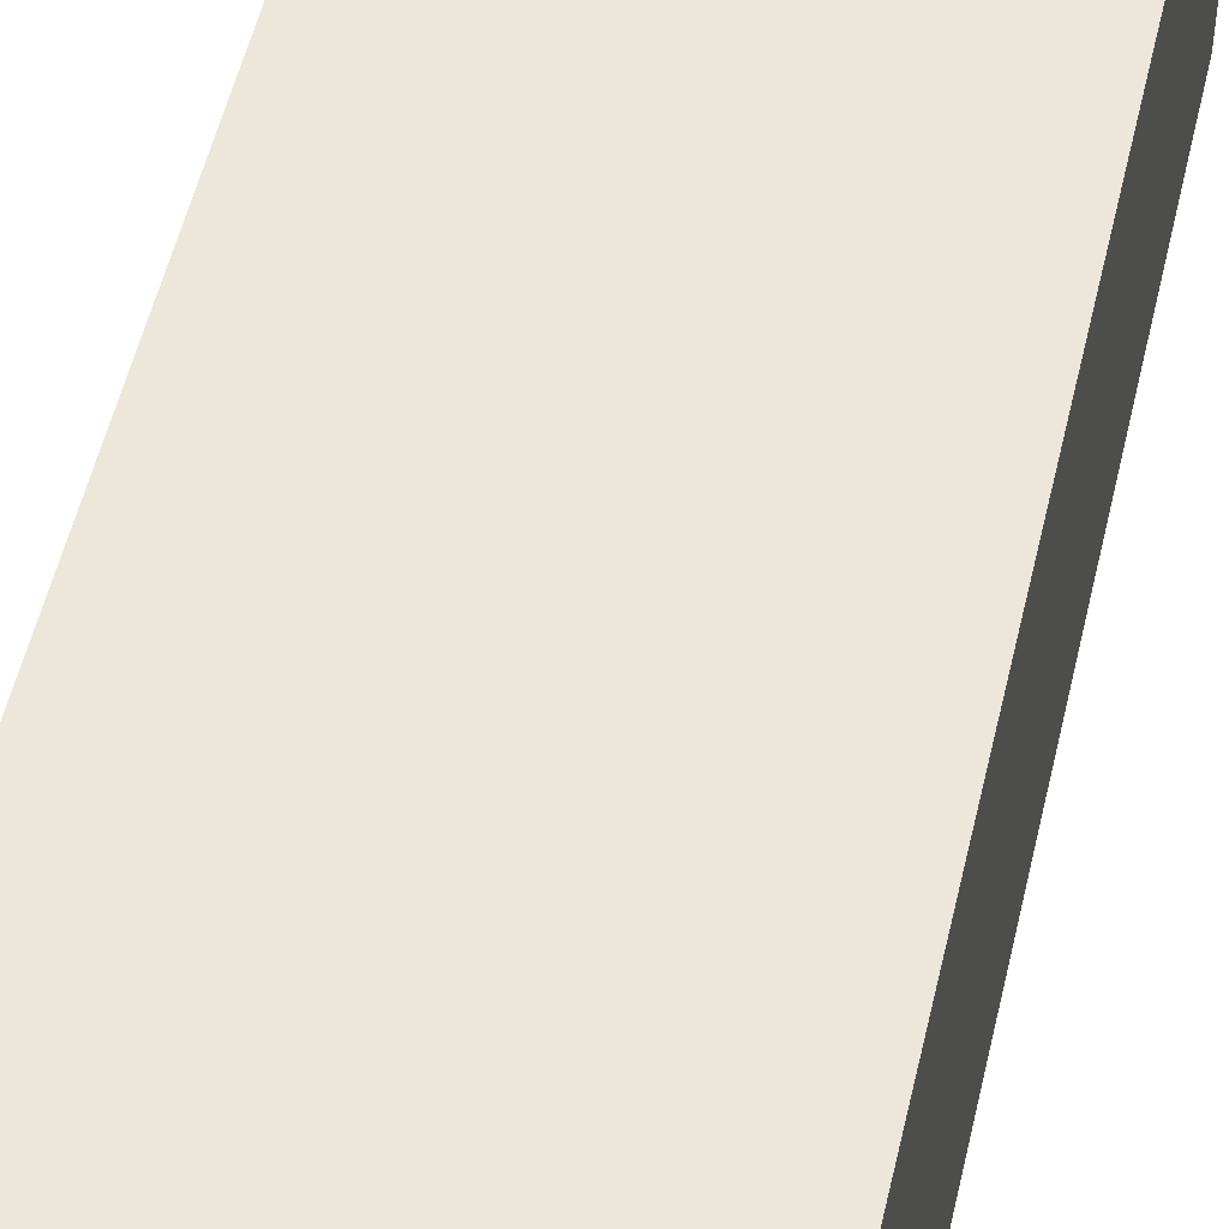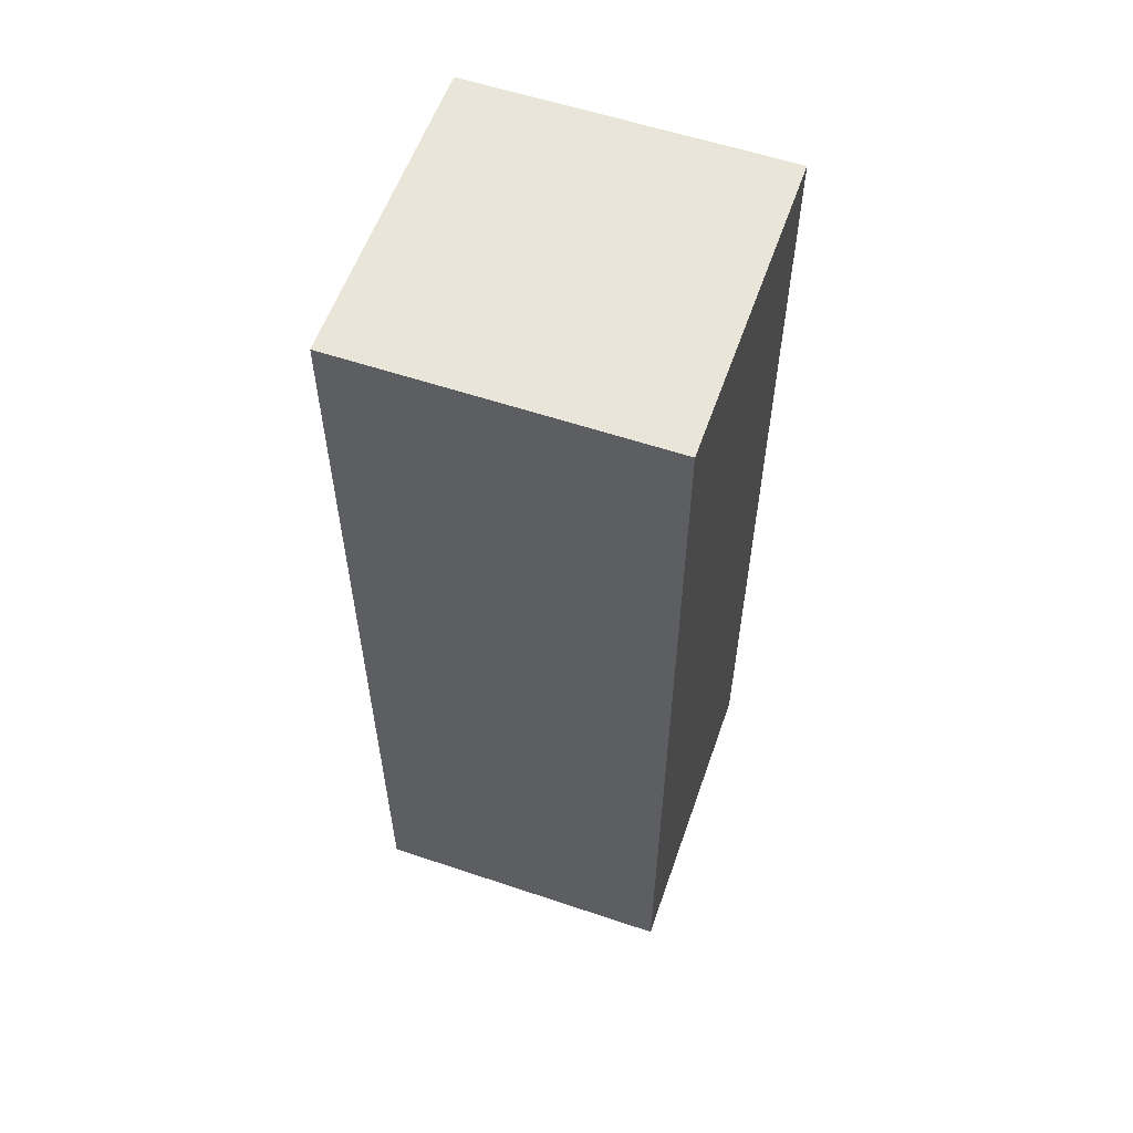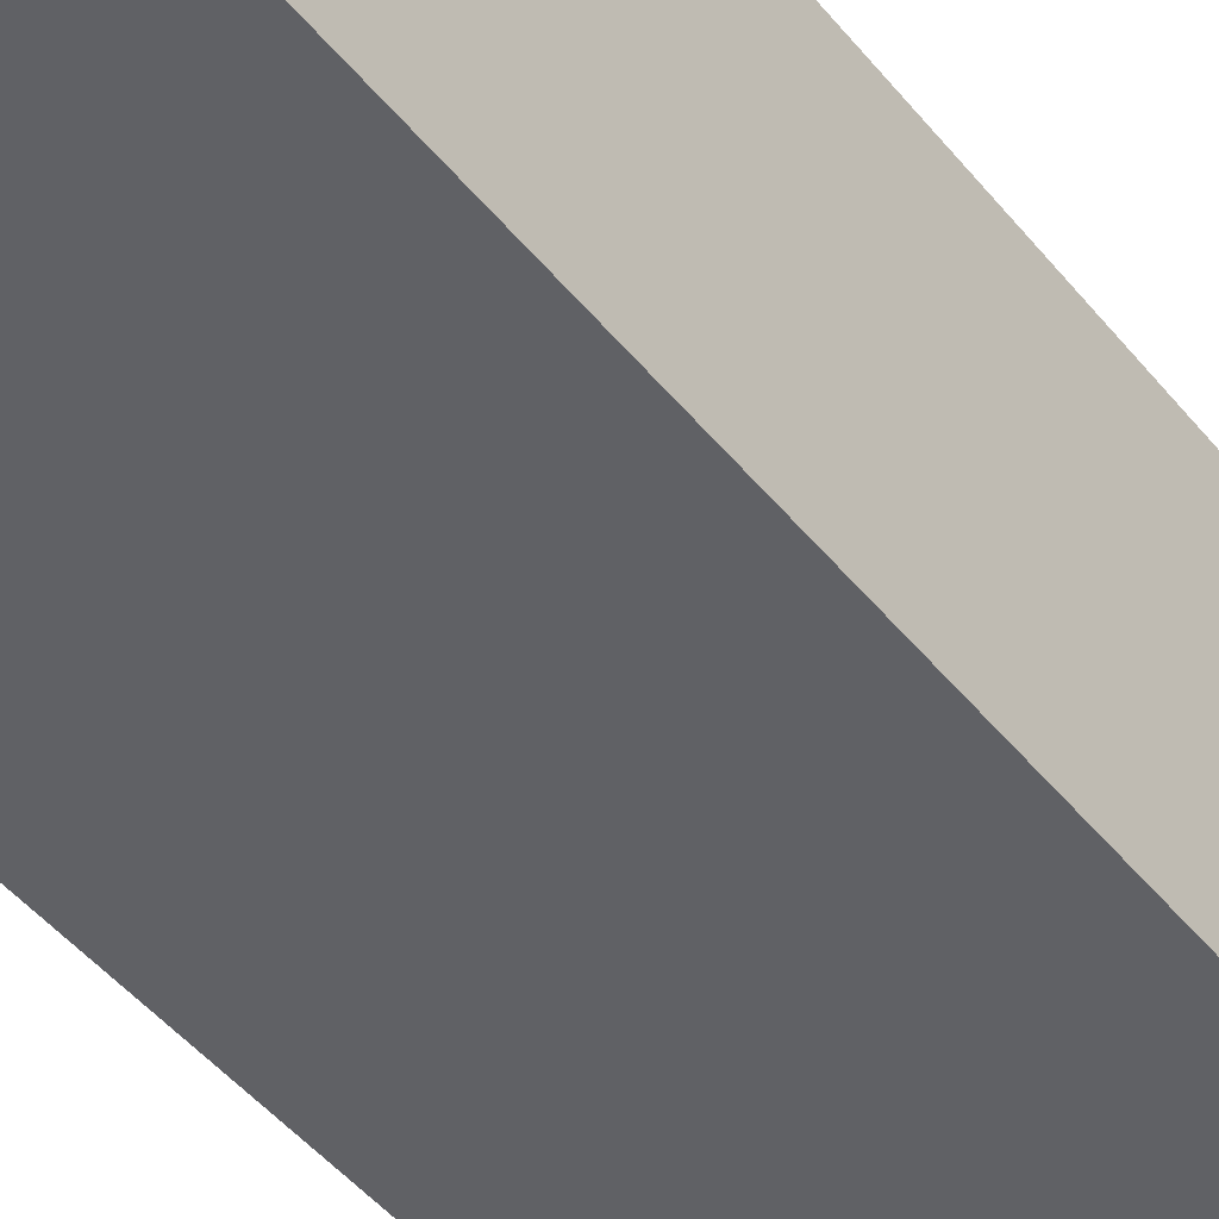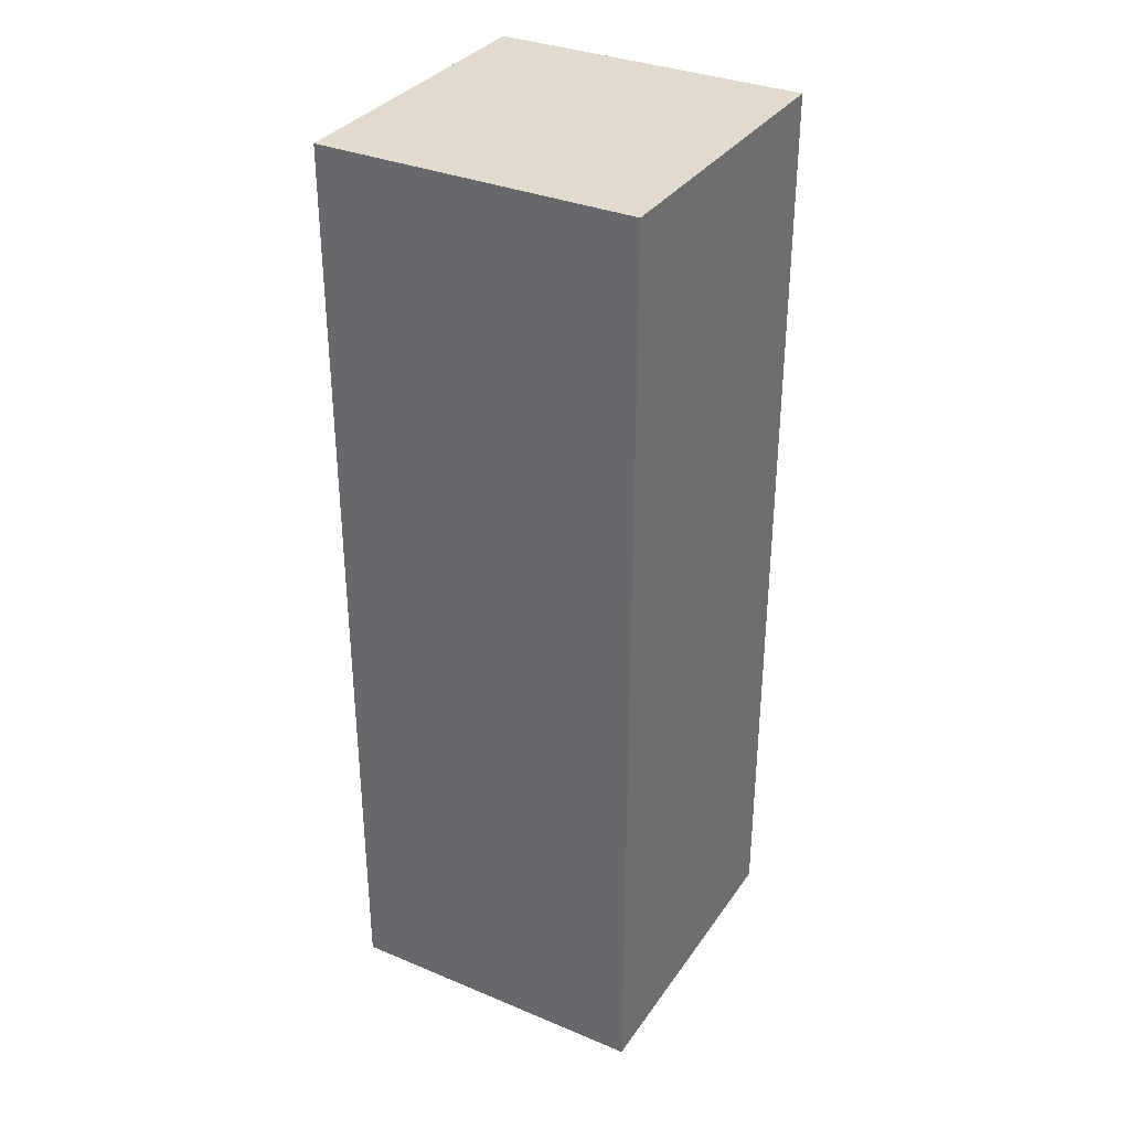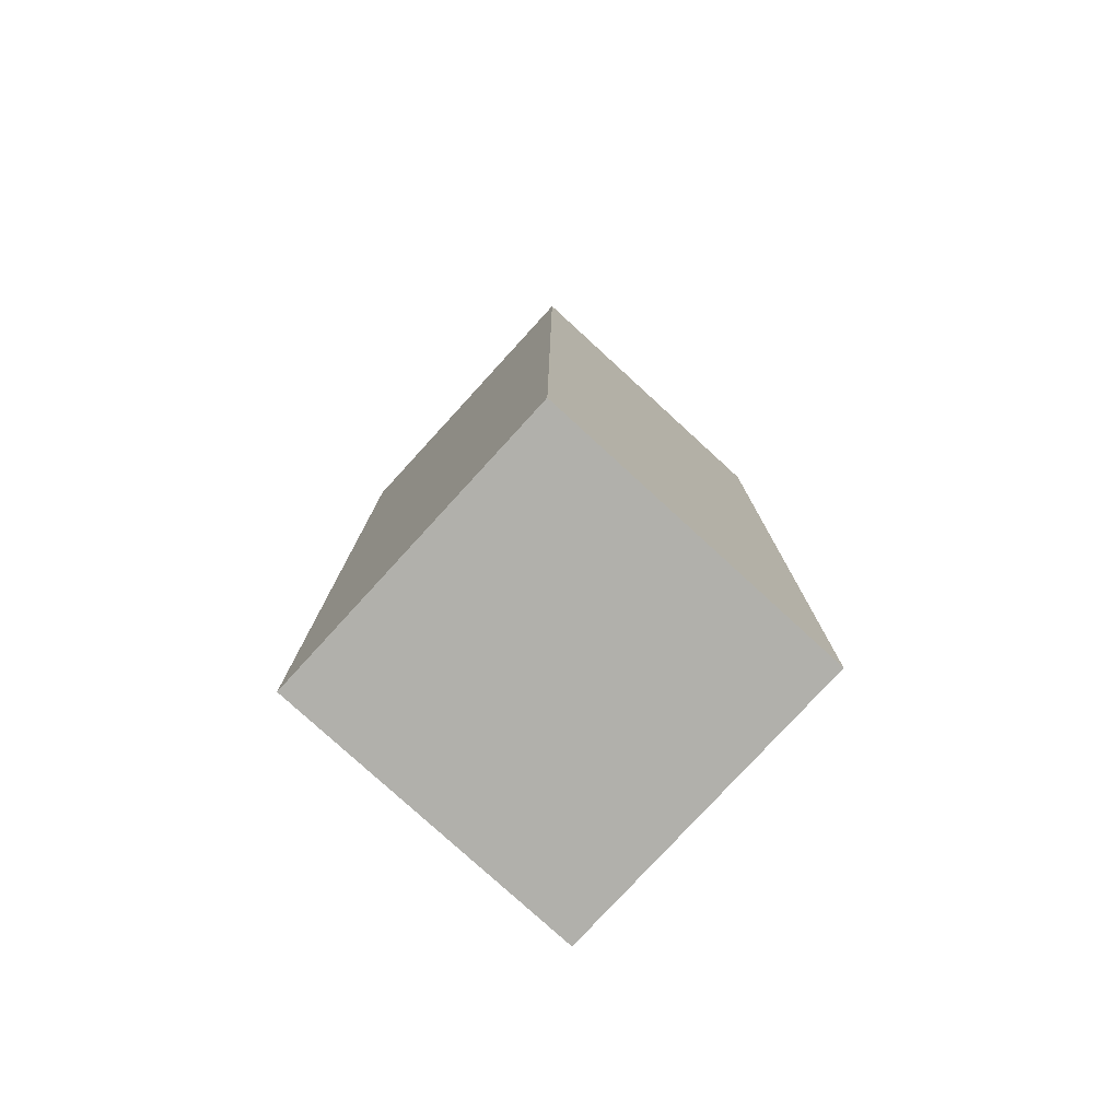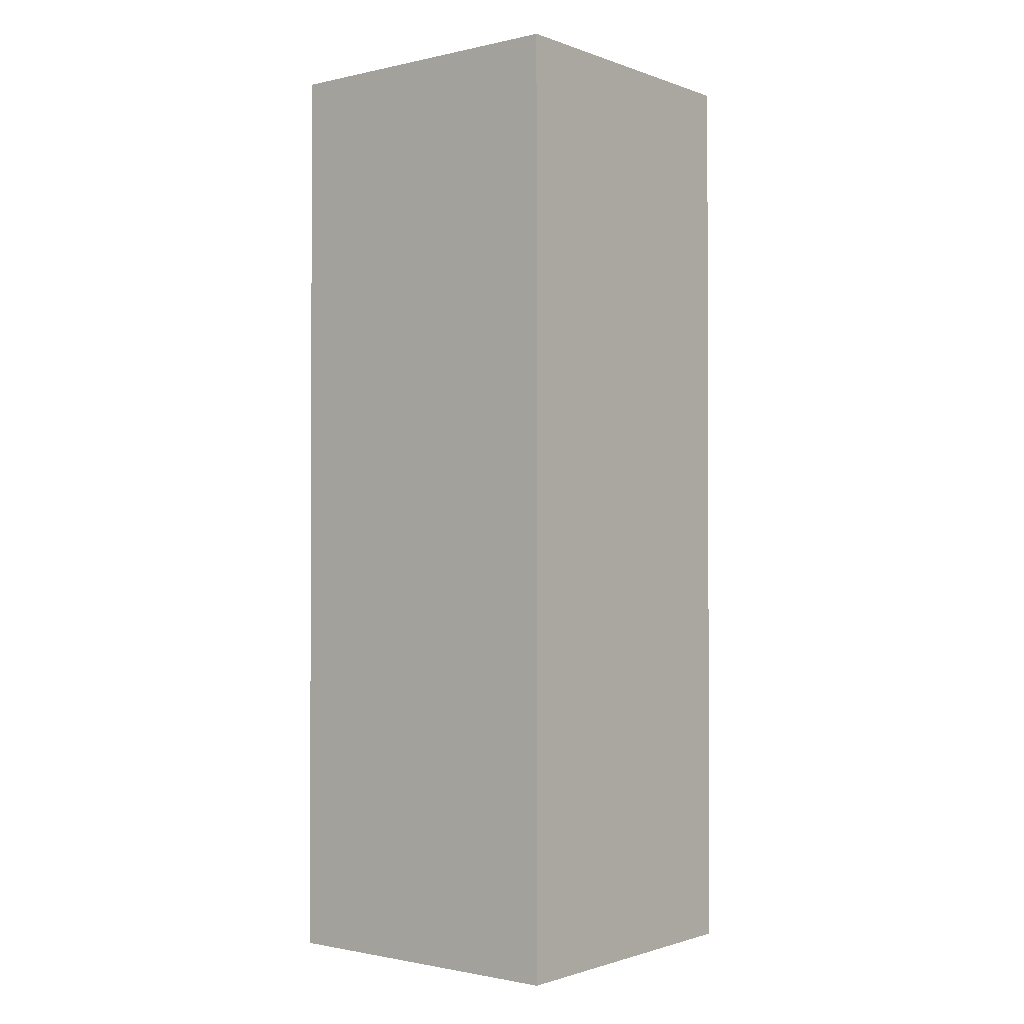
<metadata>
{"format":"obj","ext":"obj","renderer":"f3d","projection":"perspective","resolution":1024,"background":"white","views":[{"elev":52.8,"azim":12.9,"up":"+Z"},{"elev":57.8,"azim":-70.8,"up":"+Y"},{"elev":-47.6,"azim":37.0,"up":"+Z"},{"elev":33.7,"azim":119.5,"up":"+Y"},{"elev":-78.5,"azim":137.5,"up":"+Y"},{"elev":-1.3,"azim":-141.3,"up":"+Y"}]}
</metadata>
<code>
o pig_leg.left.001_Cube.149
v 0.4 -1.2 0.4
v 0.4 1.2 0.4
v -0.4 -1.2 0.4
v -0.4 1.2 0.4
v 0.4 -1.2 -0.4
v 0.4 1.2 -0.4
v -0.4 -1.2 -0.4
v -0.4 1.2 -0.4
f 1 2 4 3
f 3 4 8 7
f 7 8 6 5
f 5 6 2 1
f 3 7 5 1
f 8 4 2 6

</code>
